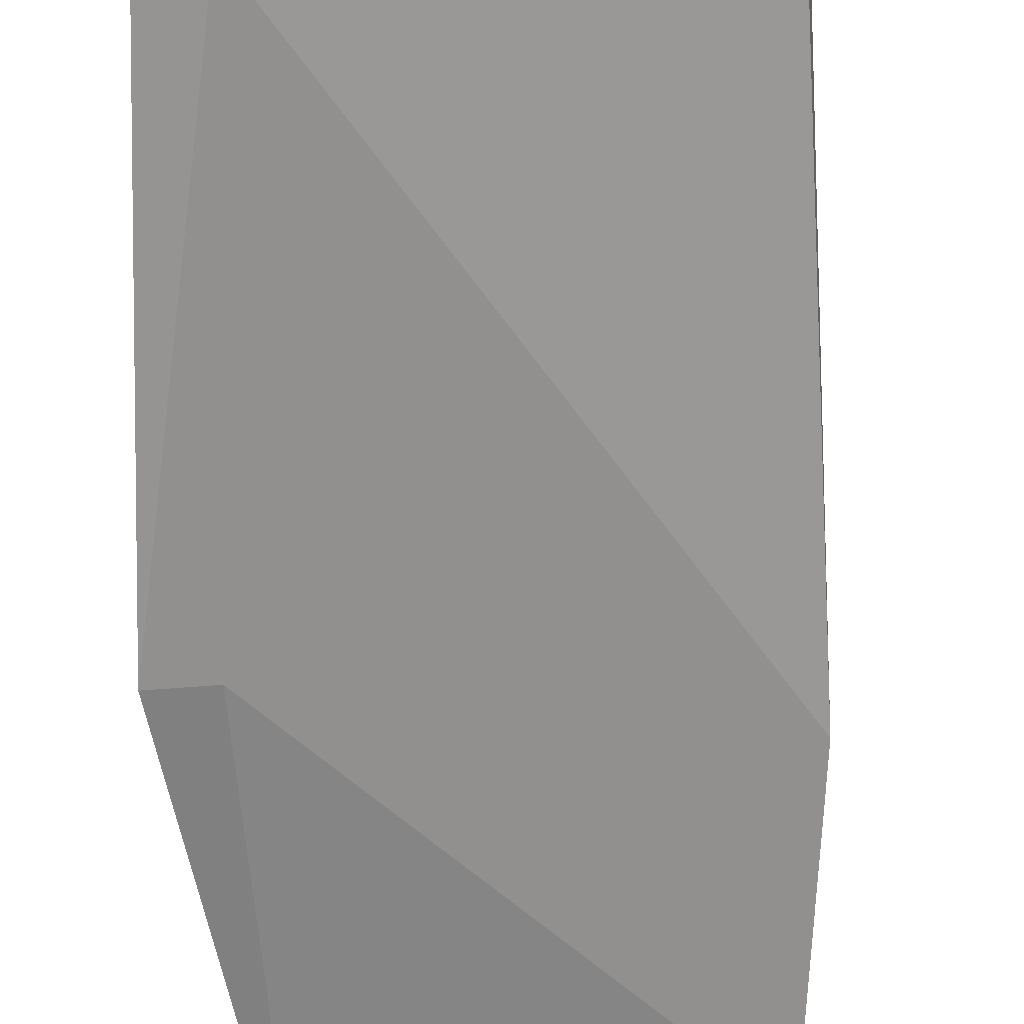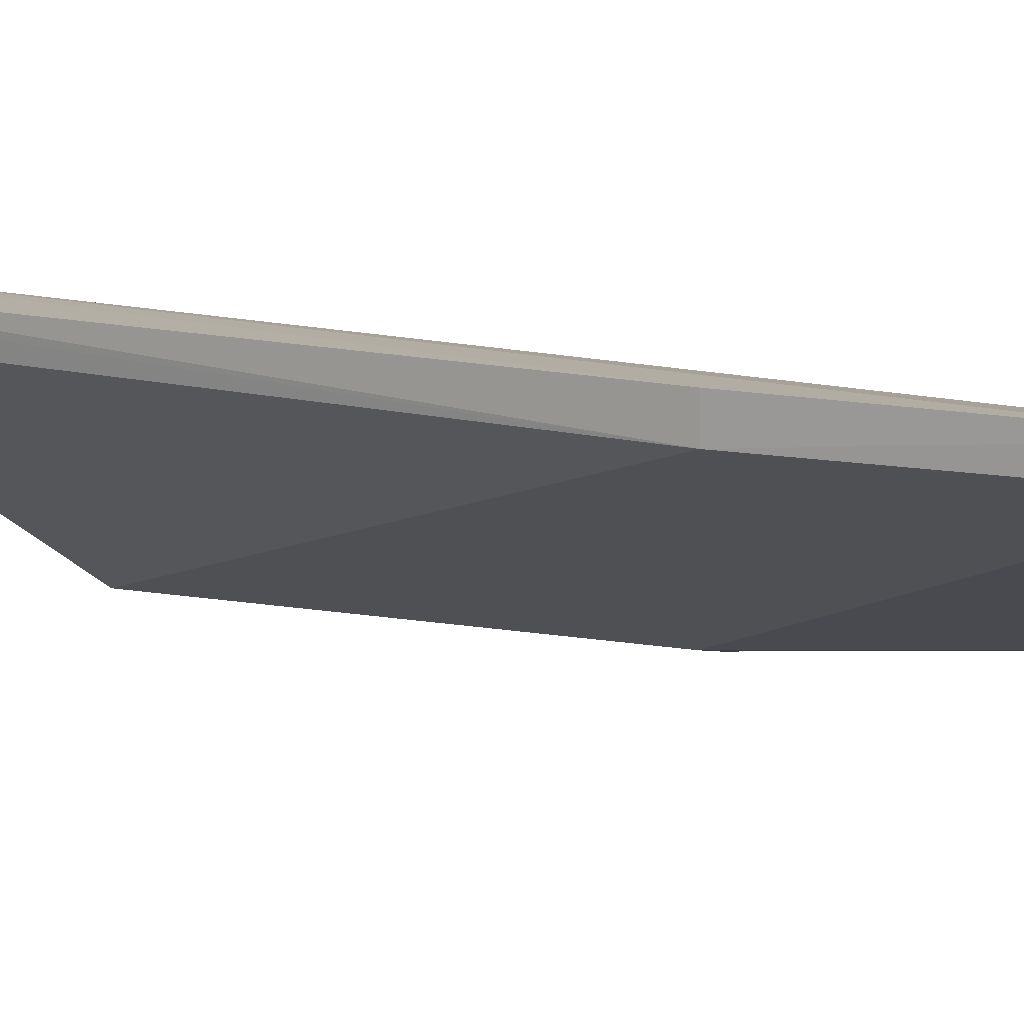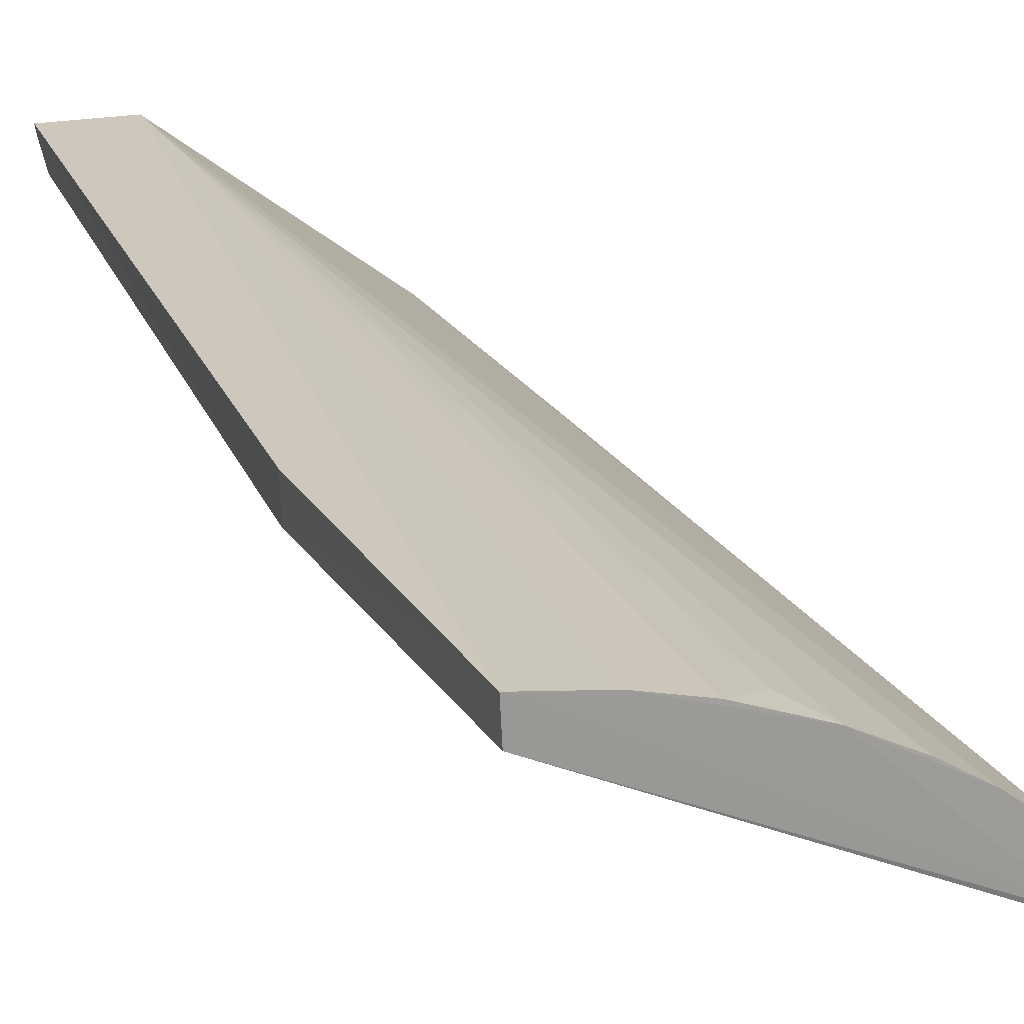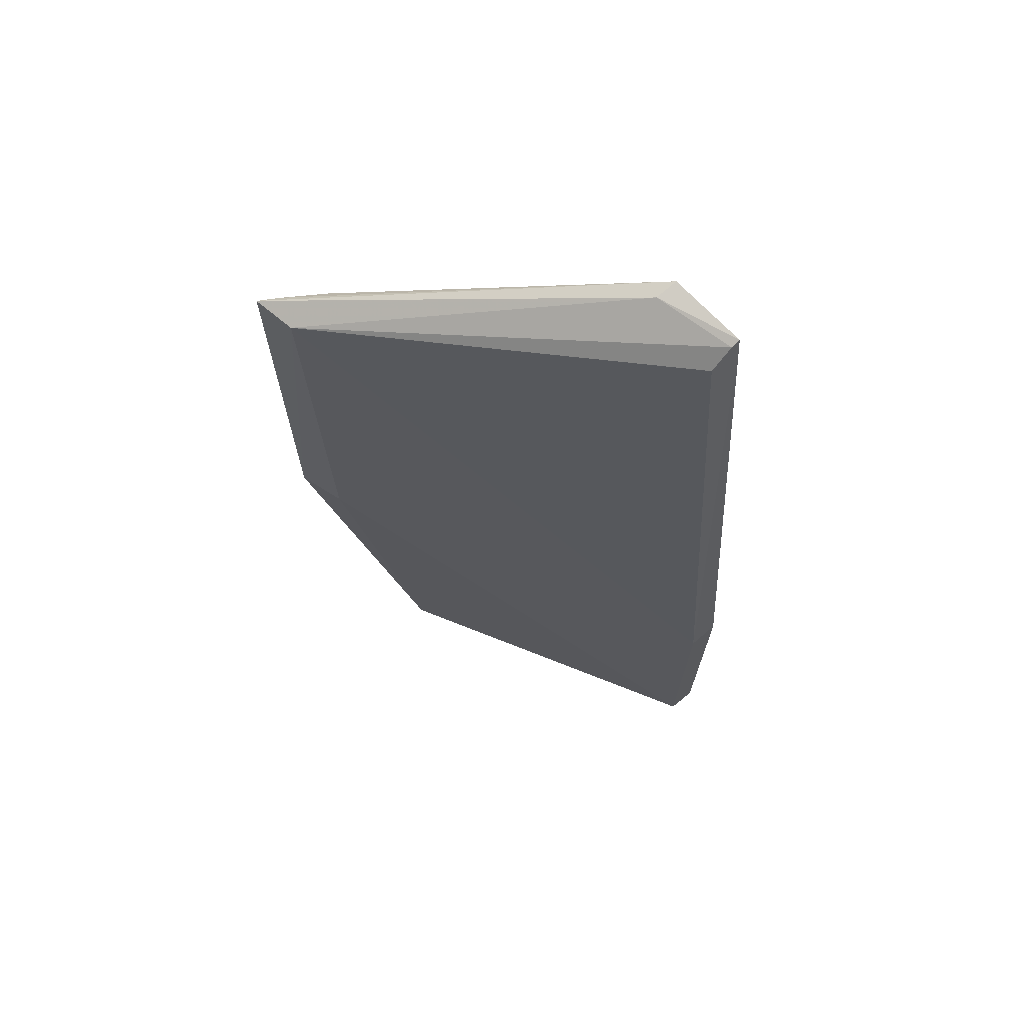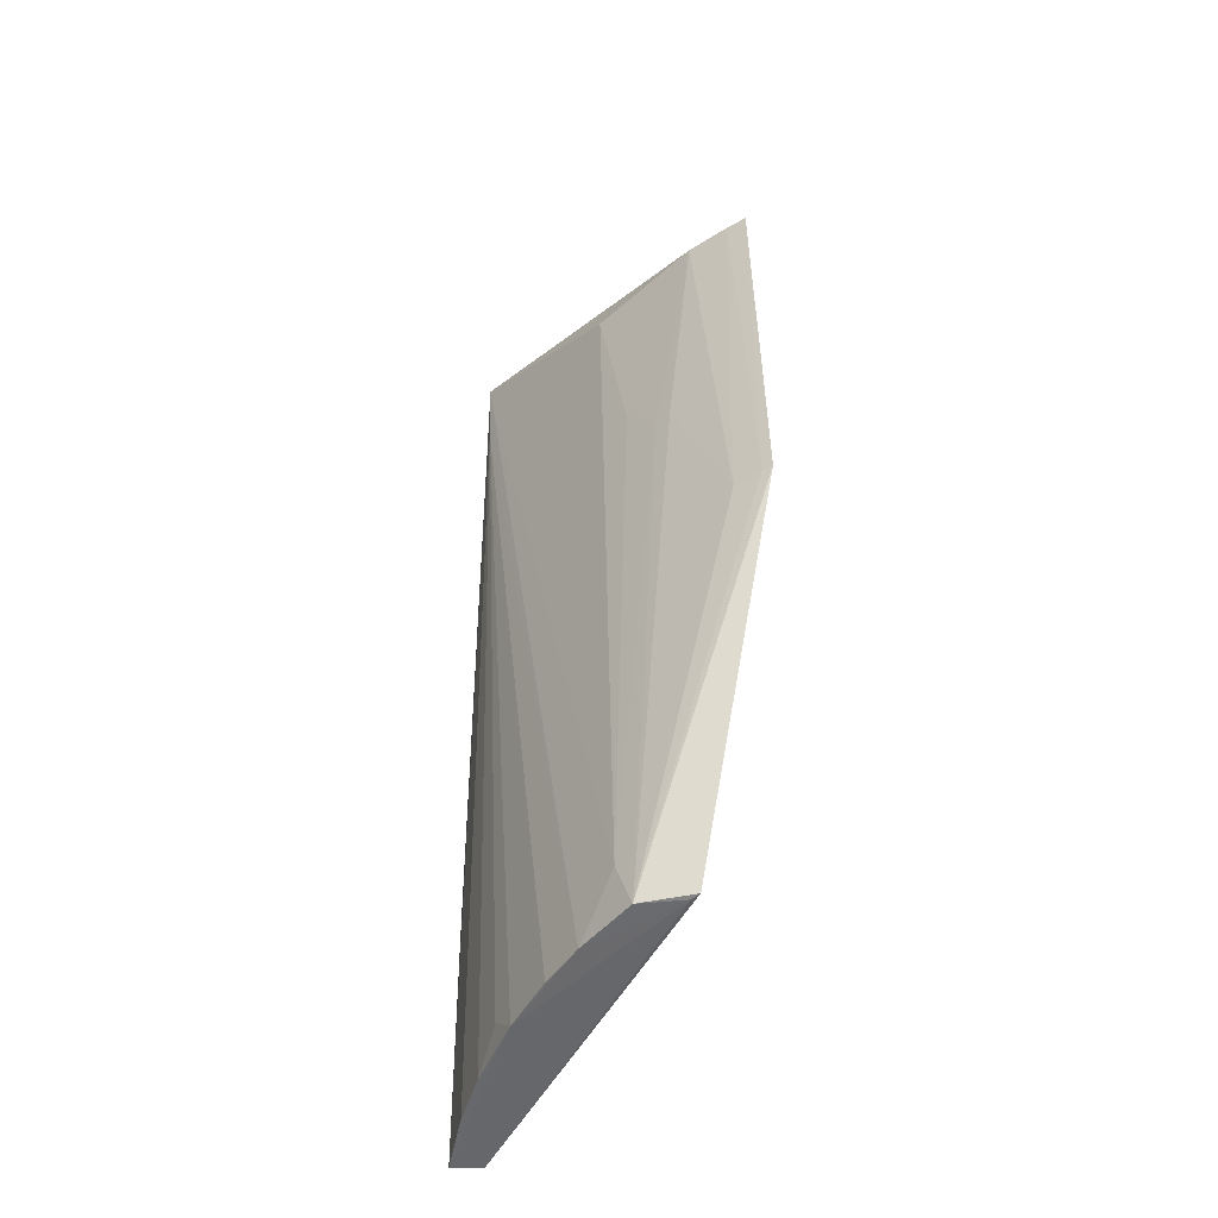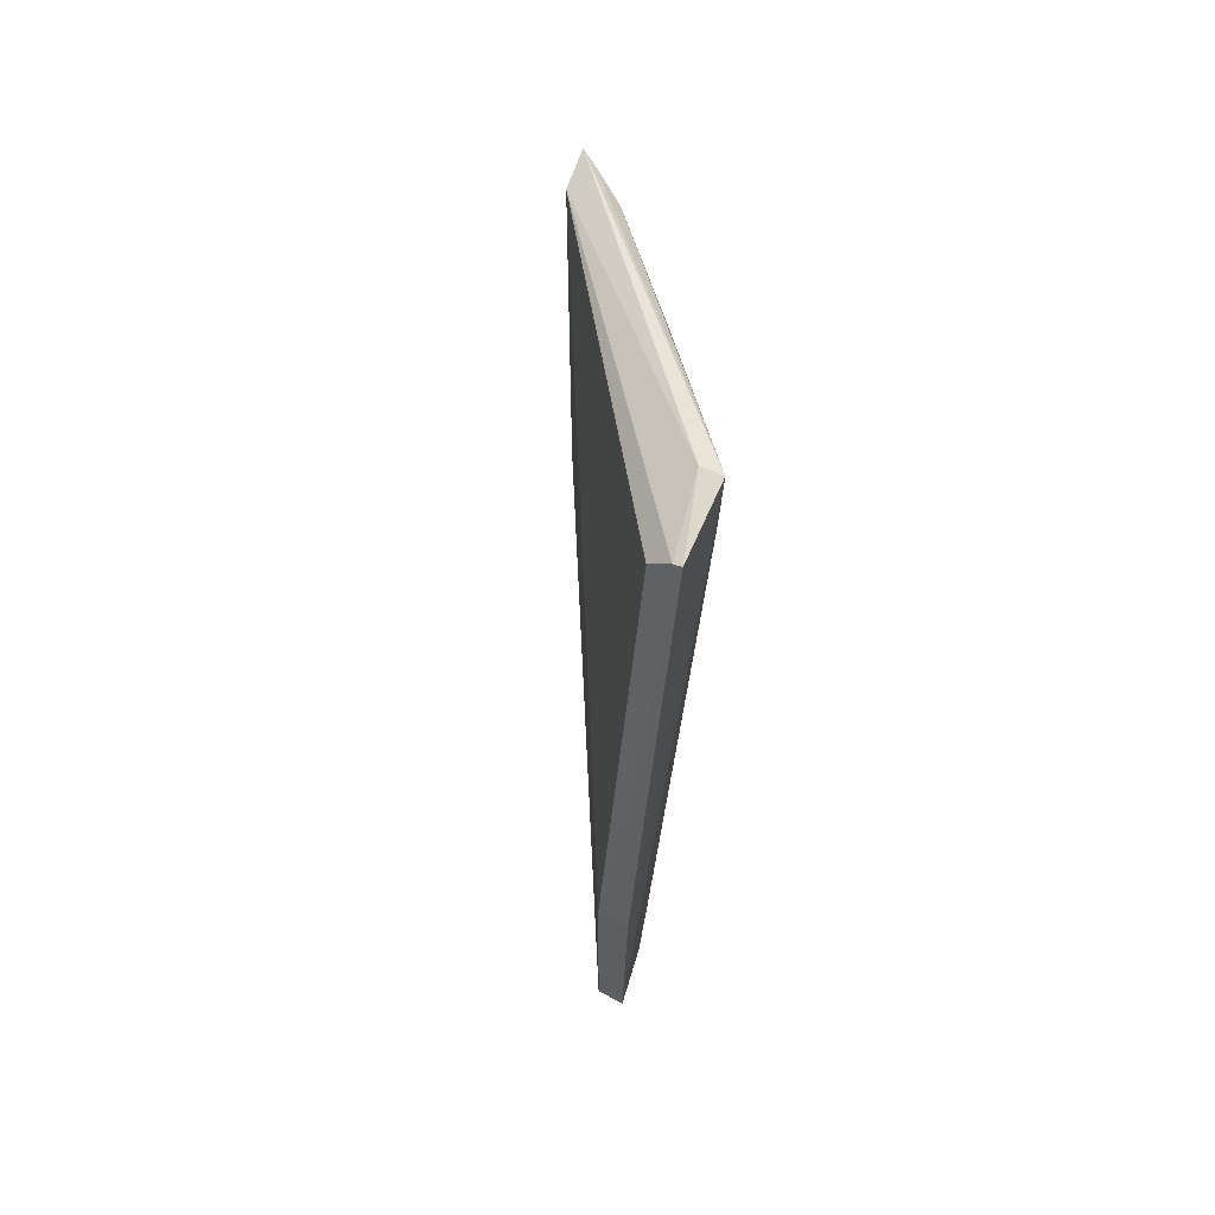
<metadata>
{"format":"obj","ext":"obj","renderer":"f3d","projection":"perspective","resolution":1024,"background":"white","views":[{"elev":-66.6,"azim":-2.5,"up":"+Y"},{"elev":13.3,"azim":112.2,"up":"+Y"},{"elev":22.0,"azim":156.4,"up":"+Y"},{"elev":69.1,"azim":48.0,"up":"+Z"},{"elev":-51.8,"azim":-91.8,"up":"+Z"},{"elev":64.7,"azim":116.6,"up":"+Z"}]}
</metadata>
<code>
v -0.02304 0.04068 0.009621
v -0.02254 0.04357 0.00973
v -0.01919 0.04623 0.00974
v -0.02171 0.04445 0.0132
v -0.01105 0.05338 0.07441
v -0.02174 0.04537 0.06692
v -0.001332 0.05304 0.009683
v -0.001426 0.05106 0.009658
v -0.005518 0.05233 0.00971
v -0.01323 0.04966 0.009715
v -0.02515 0.04188 0.0493
v -0.01117 0.0519 0.07408
v -0.005848 0.05361 0.07407
v -0.03041 0.03573 0.06689
v -0.02748 0.03615 0.06686
v -0.001402 0.05113 0.02903
v -0.005952 0.05163 0.07242
v -0.02685 0.03638 0.0378
v -0.001359 0.05332 0.02903
v -0.008912 0.05137 0.009727
v -0.0166 0.04788 0.009745
v -0.0234 0.04363 0.05282
v -0.005894 0.05304 0.0738
v -0.02777 0.03942 0.06692
v -0.03004 0.0355 0.03784
v -0.02346 0.04022 0.009664
v -0.01148 0.05051 0.01147
v -0.01107 0.0532 0.06878
v -0.02959 0.03696 0.0669
v -0.02854 0.03769 0.03785
v -0.02599 0.04104 0.0493
v -0.02964 0.03611 0.03784
f 1 2 3
f 4 3 2
f 4 5 3
f 4 6 5
f 7 8 1
f 7 9 5
f 10 1 3
f 10 7 1
f 10 9 7
f 11 4 2
f 12 13 5
f 12 14 15
f 12 5 14
f 16 8 7
f 16 17 15
f 16 18 8
f 16 15 18
f 19 7 5
f 19 5 13
f 19 16 7
f 19 13 16
f 20 9 10
f 21 10 3
f 22 6 4
f 22 4 11
f 23 15 17
f 23 12 15
f 23 13 12
f 23 16 13
f 23 17 16
f 24 5 6
f 24 22 11
f 24 6 22
f 25 18 15
f 25 15 14
f 26 1 8
f 26 8 18
f 26 18 25
f 26 25 2
f 26 2 1
f 27 20 10
f 28 5 9
f 28 9 20
f 28 20 27
f 28 27 10
f 28 10 21
f 28 21 3
f 28 3 5
f 29 14 5
f 29 5 24
f 30 29 24
f 31 30 24
f 31 24 11
f 31 11 2
f 31 2 30
f 32 30 2
f 32 2 25
f 32 29 30
f 32 25 14
f 32 14 29

</code>
